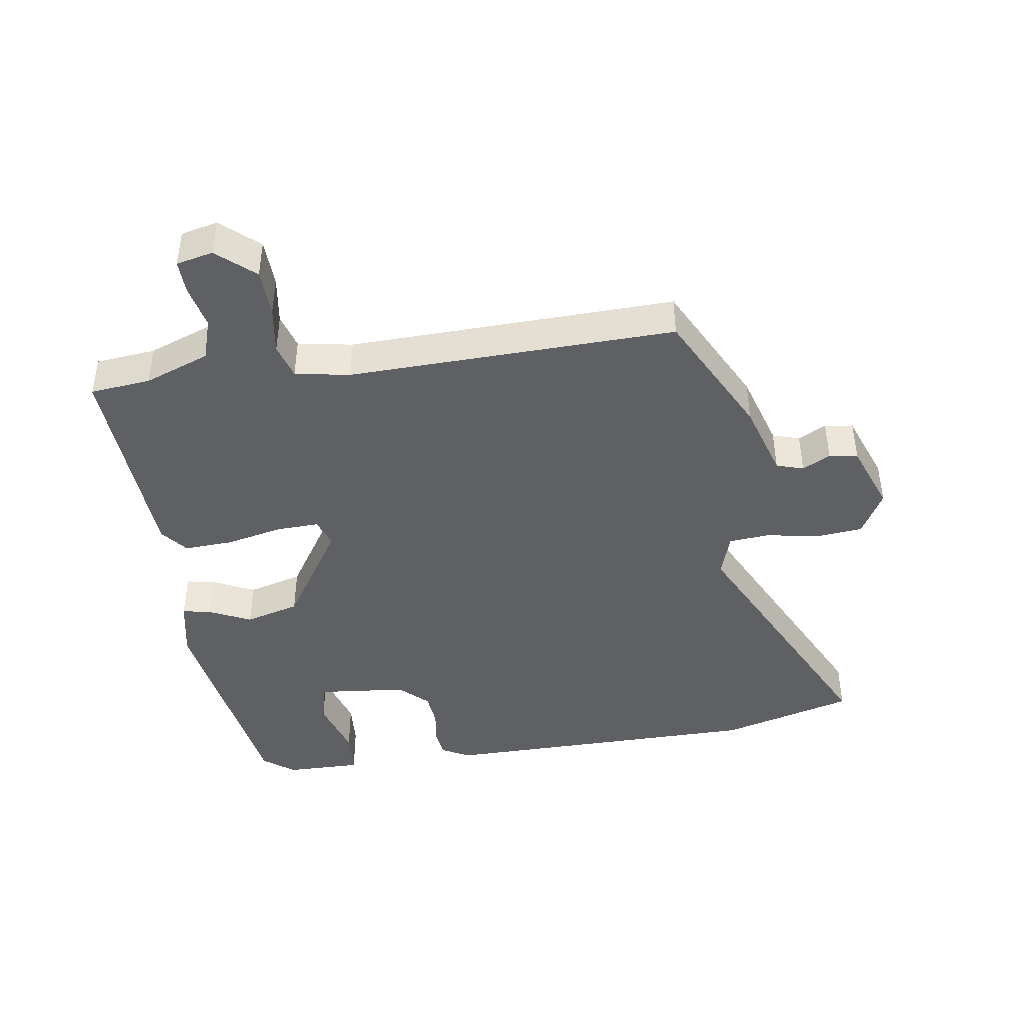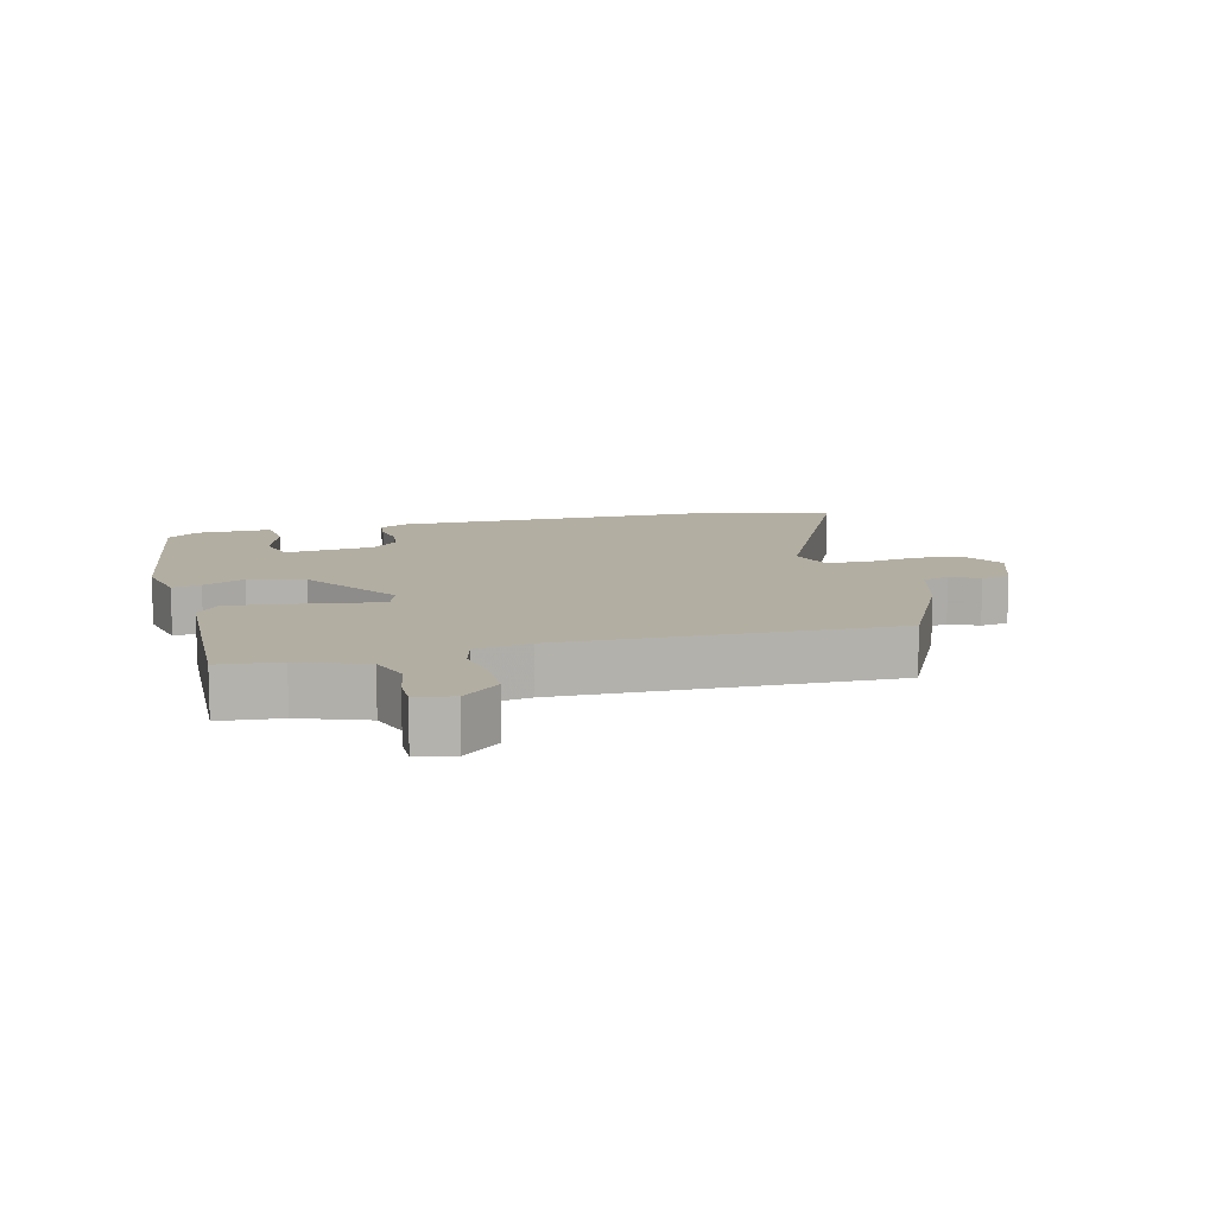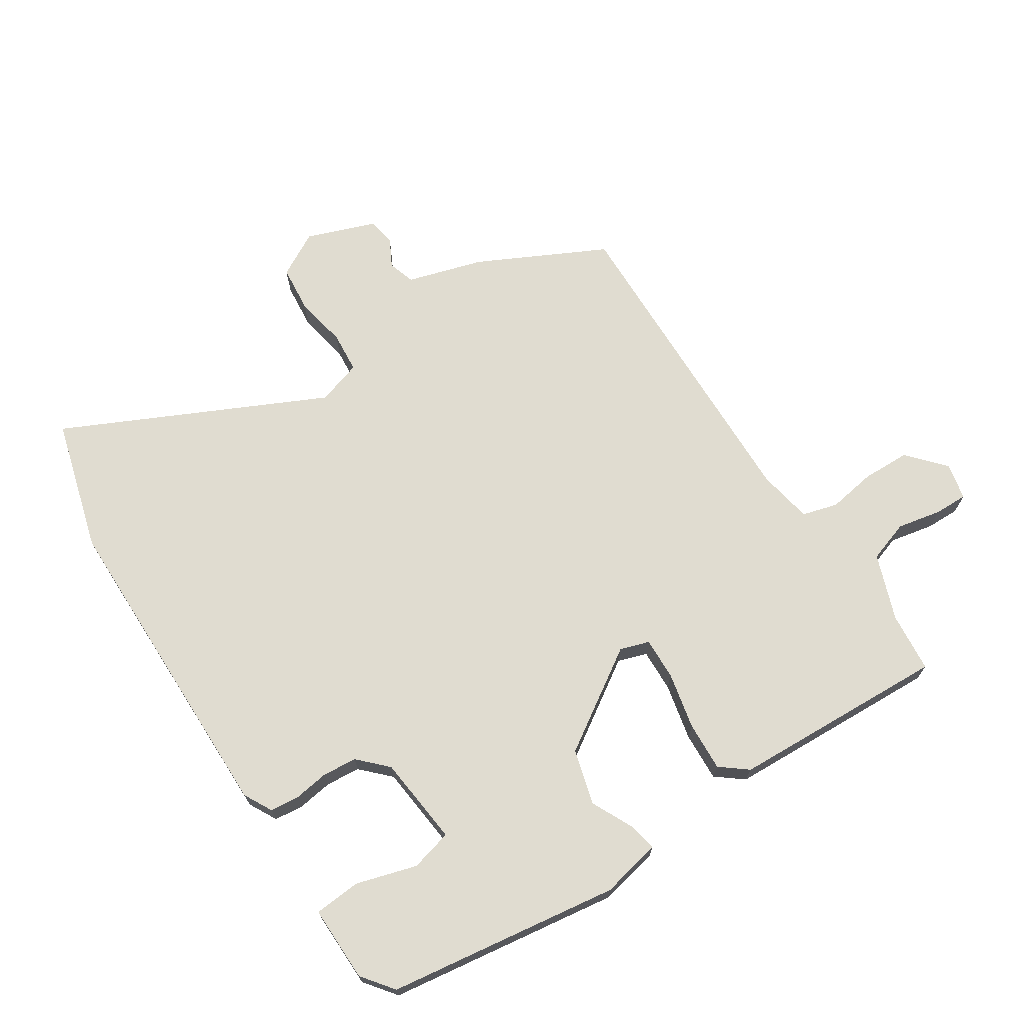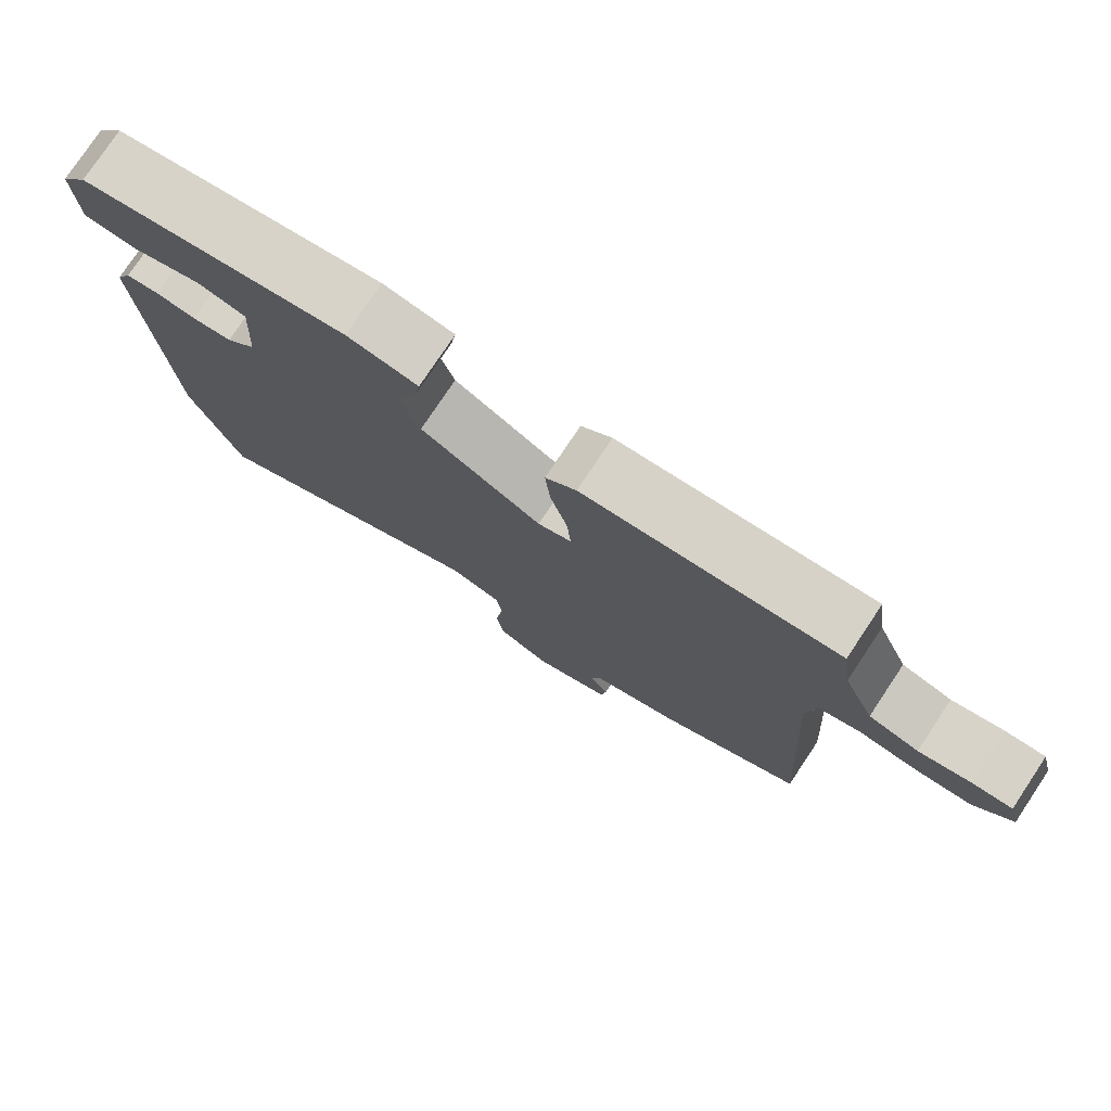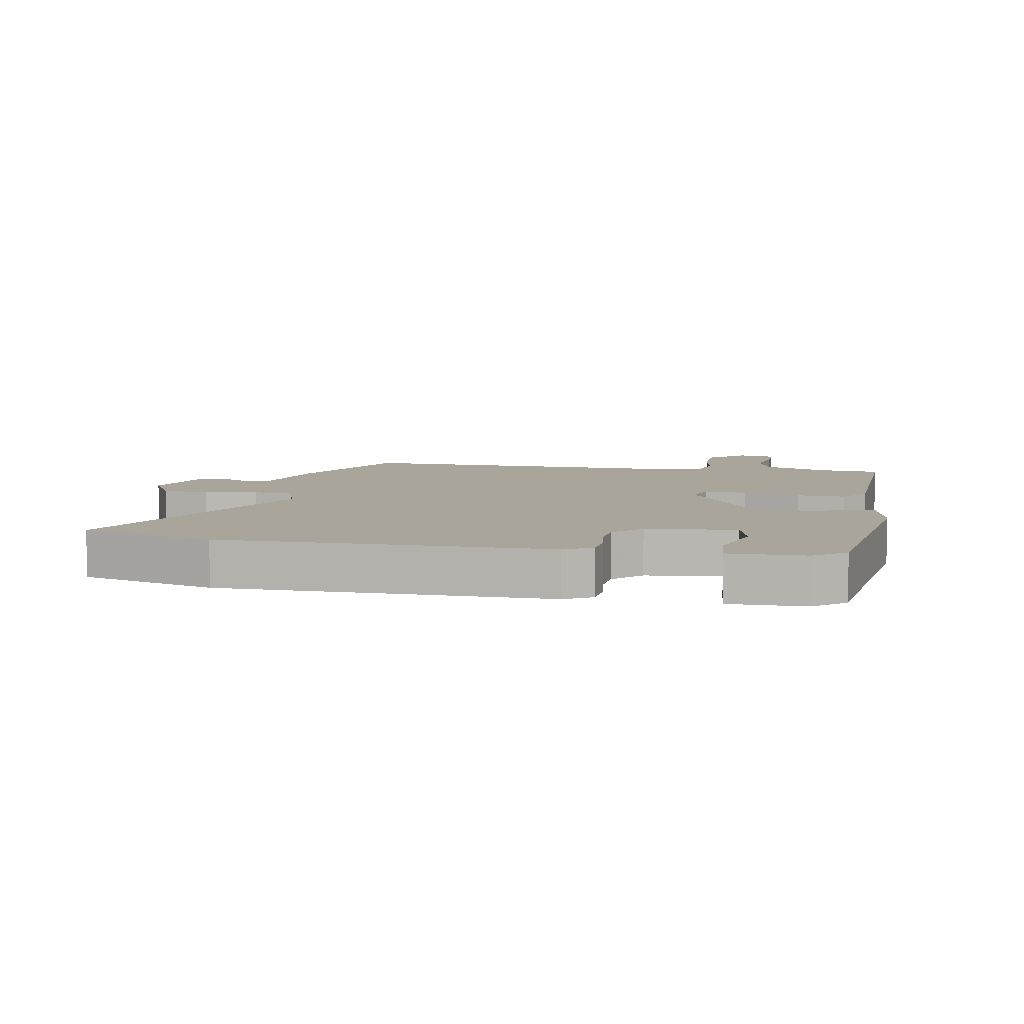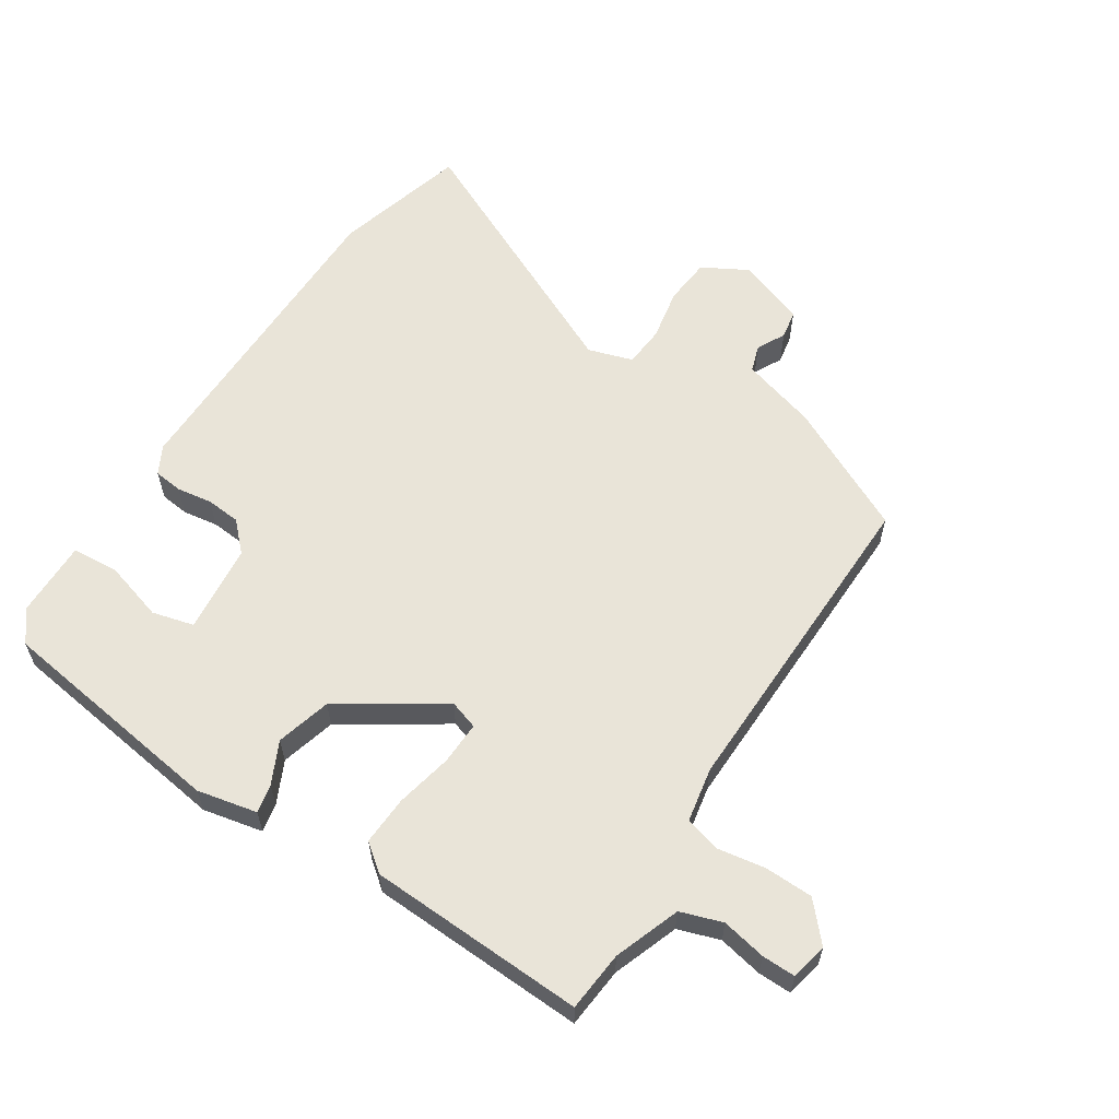
<metadata>
{"format":"obj","ext":"obj","renderer":"f3d","projection":"perspective","resolution":1024,"background":"white","views":[{"elev":-42.9,"azim":96.5,"up":"+Y"},{"elev":10.7,"azim":73.1,"up":"+Y"},{"elev":69.7,"azim":-35.3,"up":"+Y"},{"elev":77.8,"azim":33.7,"up":"+Z"},{"elev":7.6,"azim":-82.0,"up":"+Y"},{"elev":60.0,"azim":30.4,"up":"+Y"}]}
</metadata>
<code>
v -0.501 0.07 0.418
v -0.139 0.07 0.485
v -0.044 0.07 0.469
v -0.051 0.07 0.424
v -0.08 0.07 0.357
v -0.053 0.07 0.272
v 0.109 0.07 0.176
v 0.154 0.07 0.193
v 0.149 0.07 0.26
v 0.126 0.07 0.348
v 0.119 0.07 0.425
v 0.16 0.07 0.46
v 0.499 0.07 0.489
v 0.512 0.07 0.395
v 0.554 0.07 0.294
v 0.62 0.07 0.275
v 0.689 0.07 0.292
v 0.741 0.07 0.295
v 0.756 0.07 0.238
v 0.707 0.07 0.178
v 0.632 0.07 0.173
v 0.556 0.07 0.182
v 0.501 0.07 0.164
v 0.489 0.07 0.078
v 0.522 0.07 -0.434
v 0.326 0.07 -0.542
v 0.209 0.07 -0.582
v 0.197 0.07 -0.625
v 0.222 0.07 -0.668
v 0.216 0.07 -0.713
v 0.11 0.07 -0.757
v 0.038 0.07 -0.721
v 0.028 0.07 -0.647
v 0.04 0.07 -0.564
v 0.032 0.07 -0.5
v -0.039 0.07 -0.481
v -0.438 0.07 -0.692
v -0.505 0.07 -0.485
v -0.528 0.07 0.024
v -0.506 0.07 0.069
v -0.461 0.07 0.076
v -0.405 0.07 0.07
v -0.351 0.07 0.077
v -0.31 0.07 0.122
v -0.301 0.07 0.263
v -0.367 0.07 0.277
v -0.461 0.07 0.245
v -0.534 0.07 0.248
v -0.537 0.07 0.367
v -0.501 0 0.418
v -0.139 0 0.485
v -0.044 0 0.469
v -0.051 0 0.424
v -0.08 0 0.357
v -0.053 0 0.272
v 0.109 0 0.176
v 0.154 0 0.193
v 0.149 0 0.26
v 0.126 0 0.348
v 0.119 0 0.425
v 0.16 0 0.46
v 0.499 0 0.489
v 0.512 0 0.395
v 0.554 0 0.294
v 0.62 0 0.275
v 0.689 0 0.292
v 0.741 0 0.295
v 0.756 0 0.238
v 0.707 0 0.178
v 0.632 0 0.173
v 0.556 0 0.182
v 0.501 0 0.164
v 0.489 0 0.078
v 0.522 0 -0.434
v 0.326 0 -0.542
v 0.209 0 -0.582
v 0.197 0 -0.625
v 0.222 0 -0.668
v 0.216 0 -0.713
v 0.11 0 -0.757
v 0.038 0 -0.721
v 0.028 0 -0.647
v 0.04 0 -0.564
v 0.032 0 -0.5
v -0.039 0 -0.481
v -0.438 0 -0.692
v -0.505 0 -0.485
v -0.528 0 0.024
v -0.506 0 0.069
v -0.461 0 0.076
v -0.405 0 0.07
v -0.351 0 0.077
v -0.31 0 0.122
v -0.301 0 0.263
v -0.367 0 0.277
v -0.461 0 0.245
v -0.534 0 0.248
v -0.537 0 0.367
f 46 47 48 49
f 45 46 49 1
f 39 40 41 42
f 39 42 43
f 36 37 38 39
f 35 36 39 43
f 31 32 33 34
f 31 34 35
f 28 29 30 31
f 27 28 31 35
f 24 25 26 27
f 23 24 27 35
f 19 20 21 22
f 17 18 19 22
f 16 17 22 23
f 15 16 23
f 14 15 23 35
f 9 10 11 12
f 8 9 12 13
f 2 3 4 5
f 45 1 2 5
f 44 45 5 6
f 8 13 14 35
f 7 8 35
f 35 43 44
f 6 7 35 44
f 98 97 96 95
f 50 98 95 94
f 91 90 89 88
f 92 91 88
f 88 87 86 85
f 92 88 85 84
f 83 82 81 80
f 84 83 80
f 80 79 78 77
f 84 80 77 76
f 76 75 74 73
f 84 76 73 72
f 71 70 69 68
f 71 68 67 66
f 72 71 66 65
f 72 65 64
f 84 72 64 63
f 61 60 59 58
f 62 61 58 57
f 54 53 52 51
f 54 51 50 94
f 55 54 94 93
f 84 63 62 57
f 84 57 56
f 93 92 84
f 93 84 56 55
f 1 50 51 2
f 2 51 52 3
f 3 52 53 4
f 4 53 54 5
f 5 54 55 6
f 6 55 56 7
f 7 56 57 8
f 8 57 58 9
f 9 58 59 10
f 10 59 60 11
f 11 60 61 12
f 12 61 62 13
f 13 62 63 14
f 14 63 64 15
f 15 64 65 16
f 16 65 66 17
f 17 66 67 18
f 18 67 68 19
f 19 68 69 20
f 20 69 70 21
f 21 70 71 22
f 22 71 72 23
f 23 72 73 24
f 24 73 74 25
f 25 74 75 26
f 26 75 76 27
f 27 76 77 28
f 28 77 78 29
f 29 78 79 30
f 30 79 80 31
f 31 80 81 32
f 32 81 82 33
f 33 82 83 34
f 34 83 84 35
f 35 84 85 36
f 36 85 86 37
f 37 86 87 38
f 38 87 88 39
f 39 88 89 40
f 40 89 90 41
f 41 90 91 42
f 42 91 92 43
f 43 92 93 44
f 44 93 94 45
f 45 94 95 46
f 46 95 96 47
f 47 96 97 48
f 48 97 98 49
f 49 98 50 1

</code>
